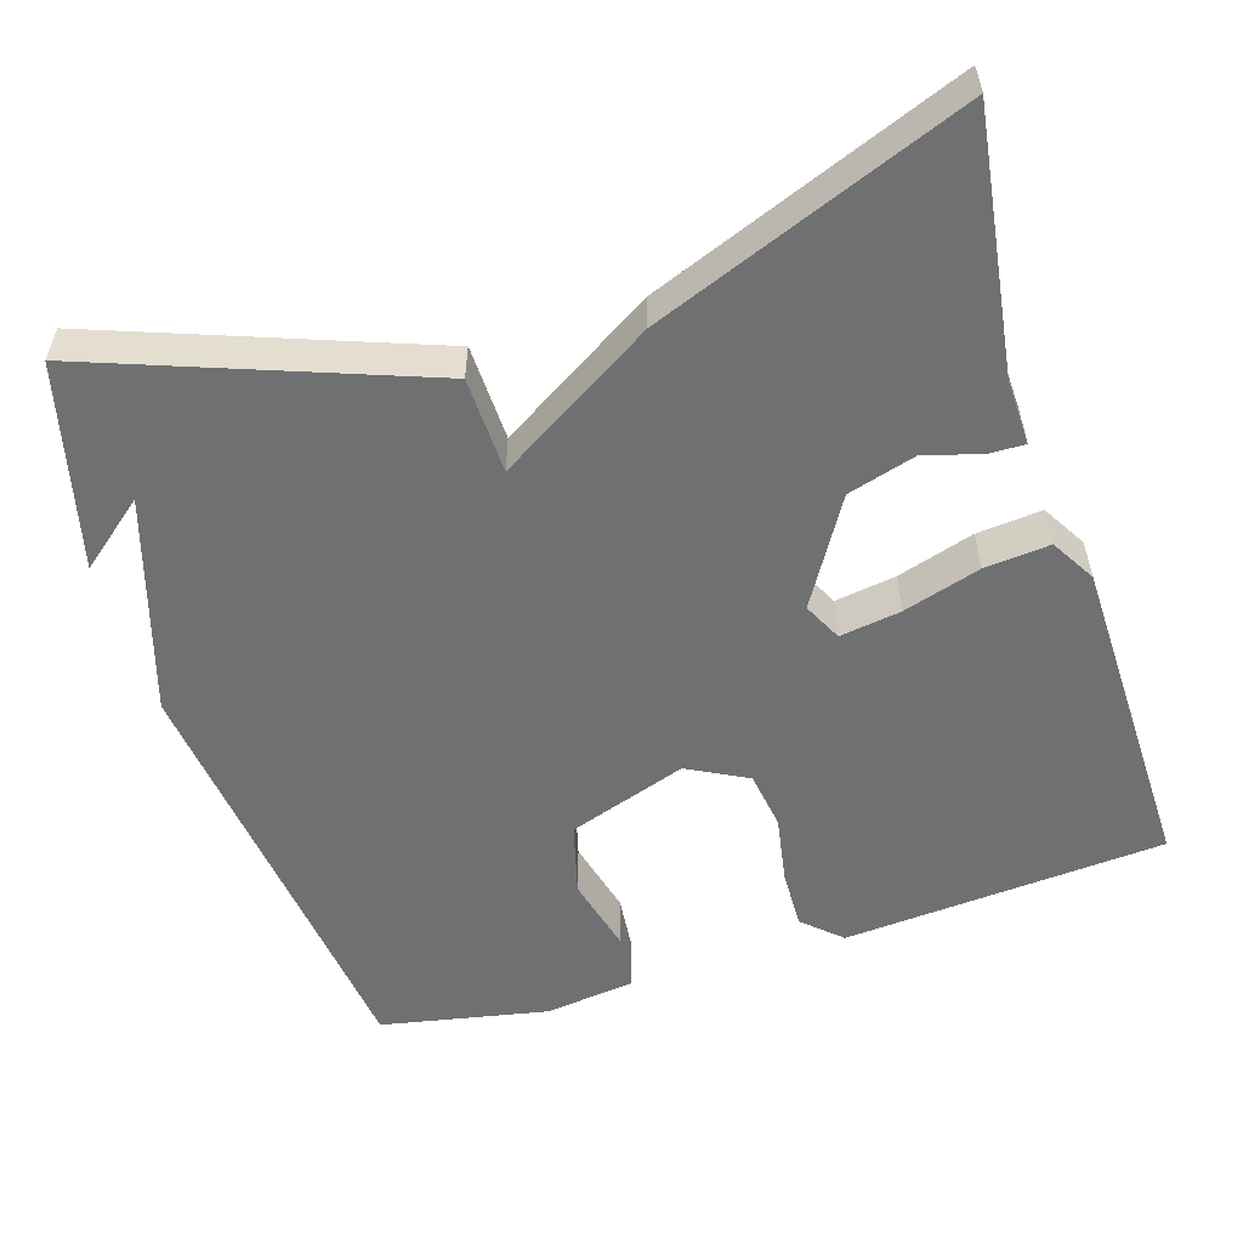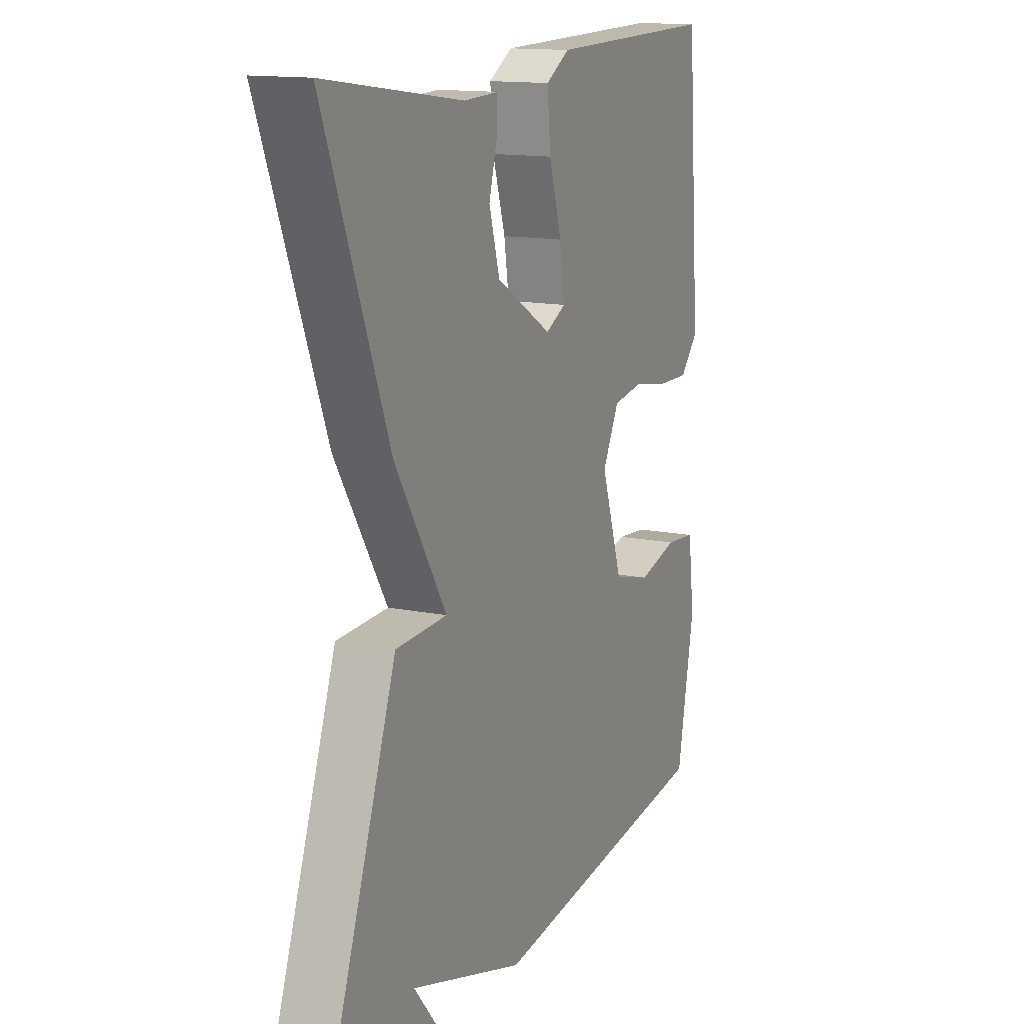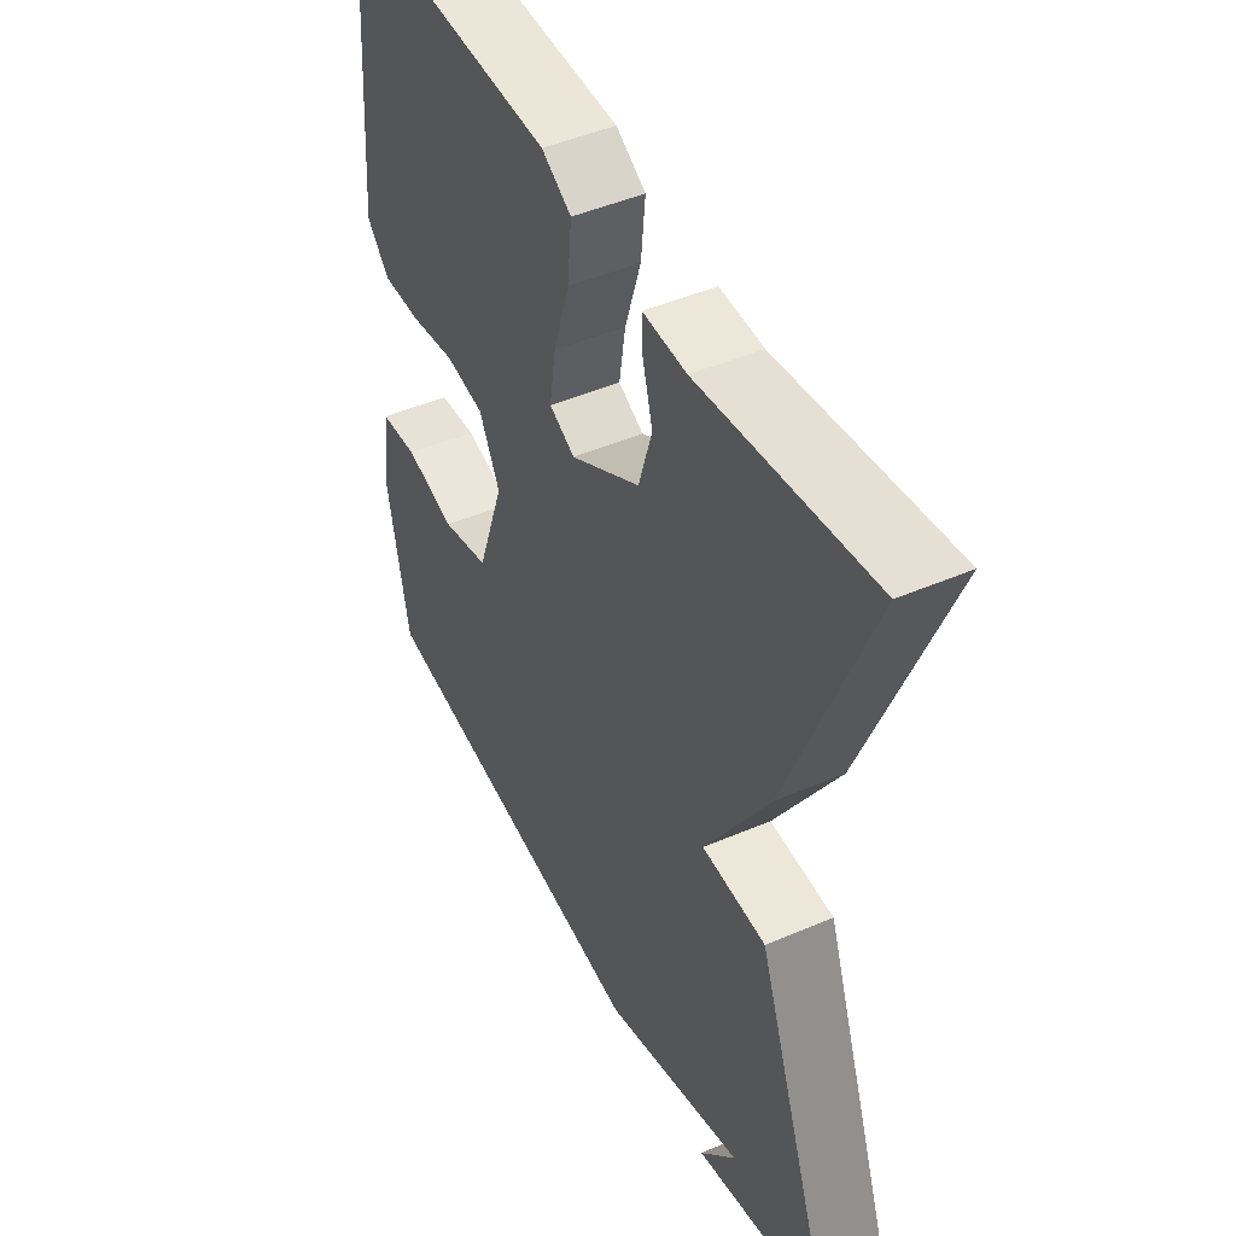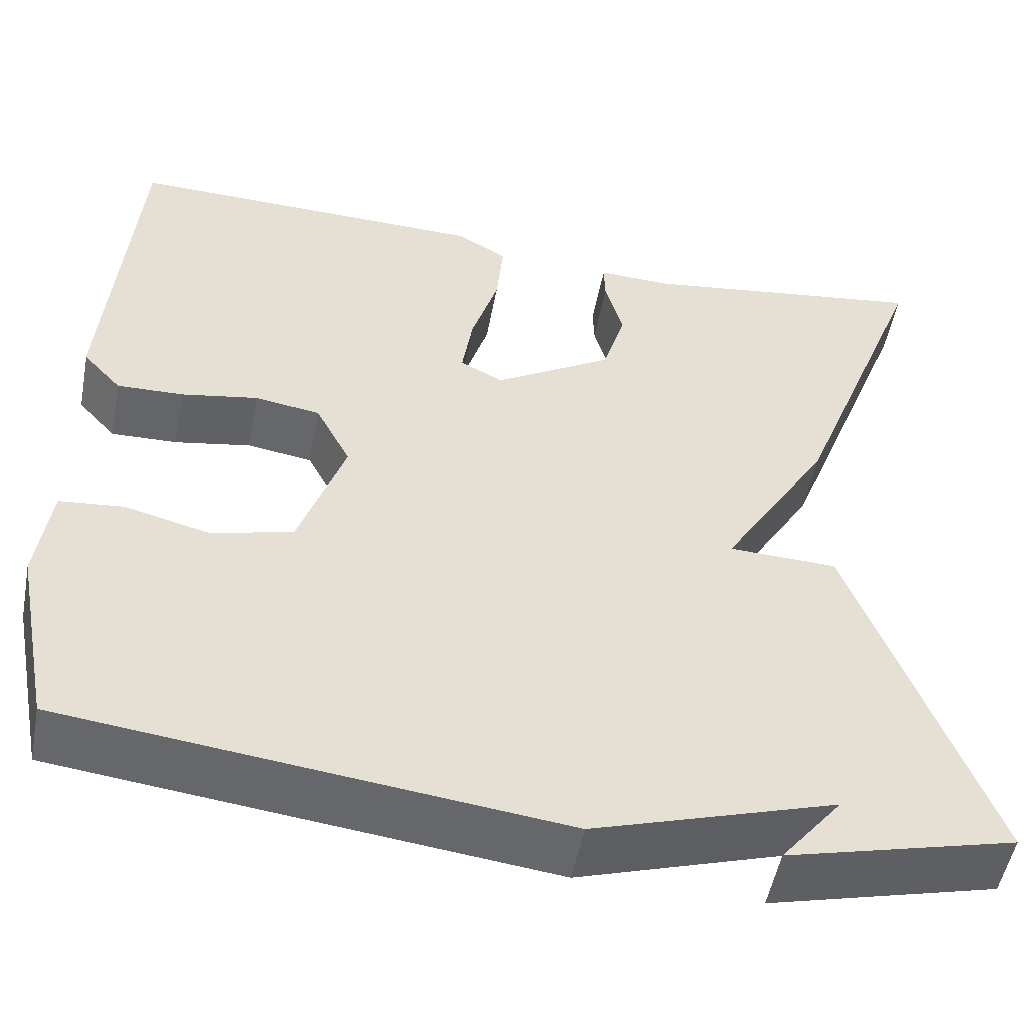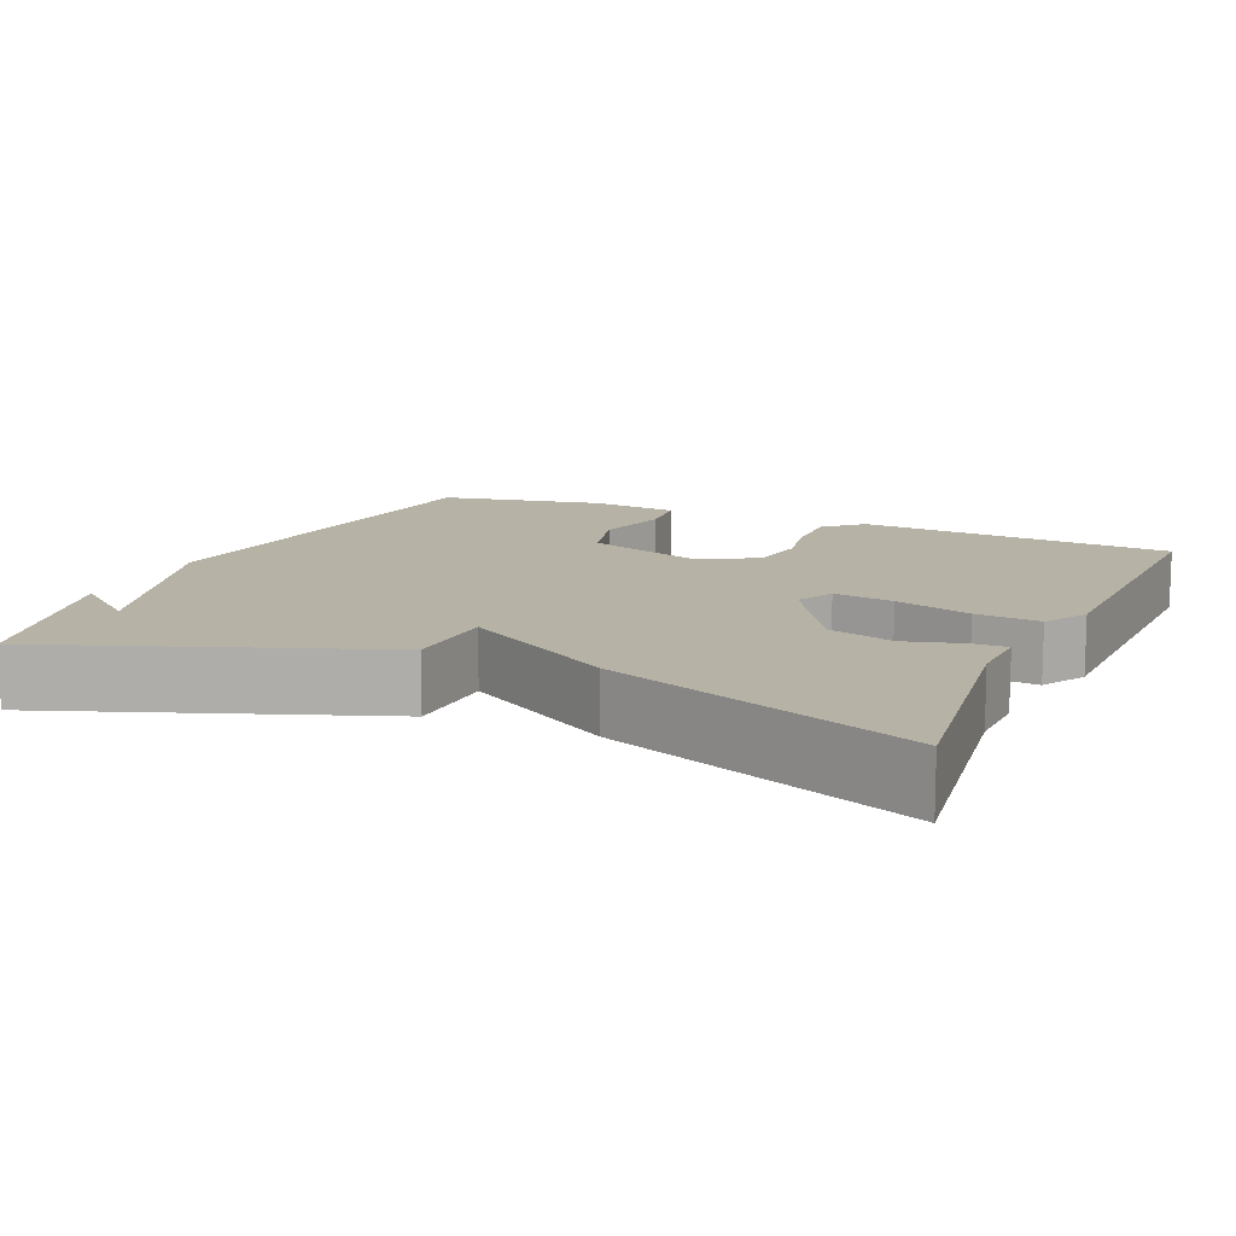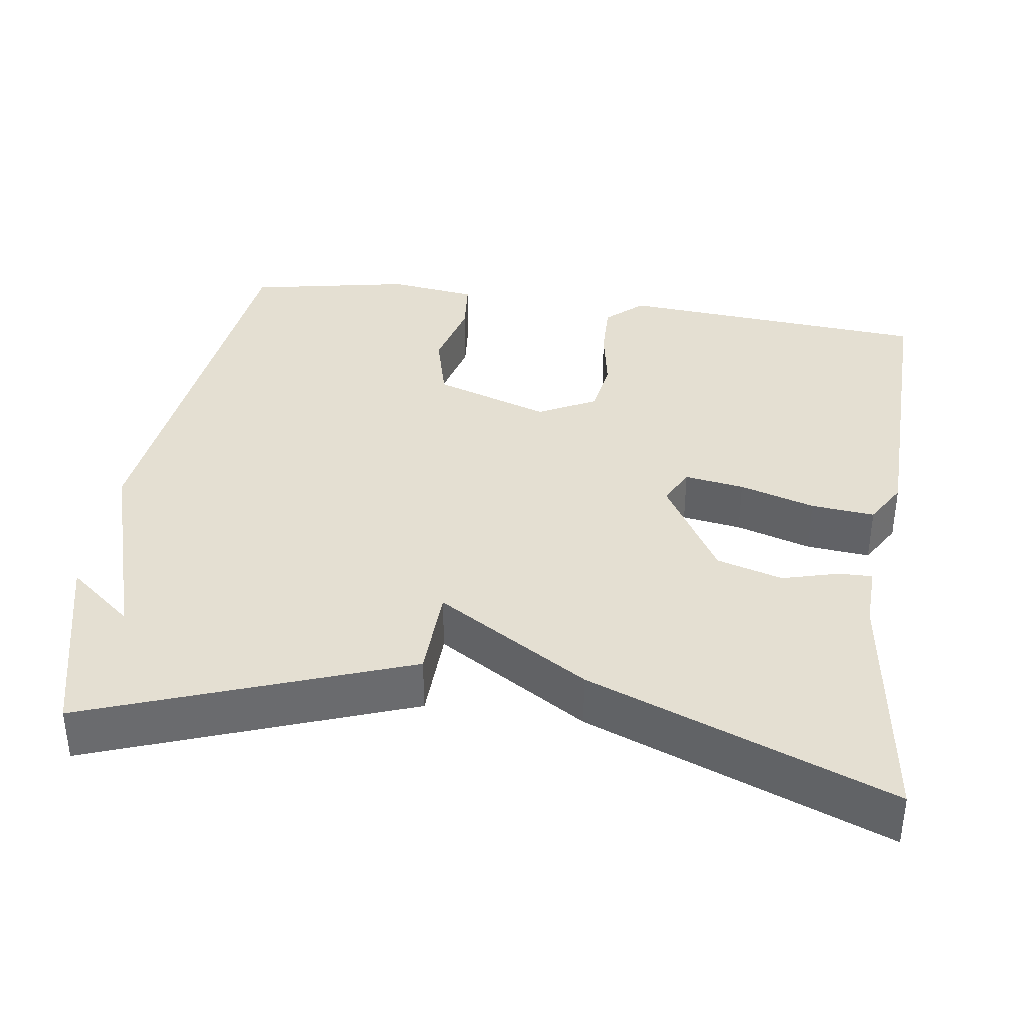
<metadata>
{"format":"obj","ext":"obj","renderer":"f3d","projection":"perspective","resolution":1024,"background":"white","views":[{"elev":-54.9,"azim":-72.7,"up":"+Y"},{"elev":14.1,"azim":-65.8,"up":"+Z"},{"elev":46.7,"azim":-116.1,"up":"+Z"},{"elev":-51.8,"azim":169.3,"up":"+Z"},{"elev":12.2,"azim":-66.3,"up":"+Y"},{"elev":37.0,"azim":-81.7,"up":"+Y"}]}
</metadata>
<code>
v -0.5 0.07 -0.5
v -0.349 0.07 -0.089
v -0.228 0.07 -0.085
v -0.349 0.07 0.111
v -0.5 0.07 0.5
v -0.177 0.07 0.455
v -0.095 0.07 0.458
v -0.096 0.07 0.414
v -0.116 0.07 0.342
v -0.091 0.07 0.257
v 0.041 0.07 0.178
v 0.089 0.07 0.202
v 0.077 0.07 0.279
v 0.047 0.07 0.376
v 0.039 0.07 0.458
v 0.095 0.07 0.491
v 0.5 0.07 0.5
v 0.532 0.07 0.096
v 0.489 0.07 0.049
v 0.415 0.07 0.051
v 0.33 0.07 0.066
v 0.257 0.07 0.055
v 0.218 0.07 -0.02
v 0.269 0.07 -0.169
v 0.359 0.07 -0.193
v 0.454 0.07 -0.169
v 0.526 0.07 -0.176
v 0.541 0.07 -0.29
v 0.5 0.07 -0.5
v -0.046 0.07 -0.564
v -0.314 0.07 -0.48
v -0.246 0.07 -0.564
v -0.5 0 -0.5
v -0.349 0 -0.089
v -0.228 0 -0.085
v -0.349 0 0.111
v -0.5 0 0.5
v -0.177 0 0.455
v -0.095 0 0.458
v -0.096 0 0.414
v -0.116 0 0.342
v -0.091 0 0.257
v 0.041 0 0.178
v 0.089 0 0.202
v 0.077 0 0.279
v 0.047 0 0.376
v 0.039 0 0.458
v 0.095 0 0.491
v 0.5 0 0.5
v 0.532 0 0.096
v 0.489 0 0.049
v 0.415 0 0.051
v 0.33 0 0.066
v 0.257 0 0.055
v 0.218 0 -0.02
v 0.269 0 -0.169
v 0.359 0 -0.193
v 0.454 0 -0.169
v 0.526 0 -0.176
v 0.541 0 -0.29
v 0.5 0 -0.5
v -0.046 0 -0.564
v -0.314 0 -0.48
v -0.246 0 -0.564
f 31 32 1
f 29 30 31
f 28 29 31
f 27 28 31
f 26 27 31
f 25 26 31
f 1 2 3
f 31 1 3
f 25 31 3
f 24 25 3
f 3 4 5
f 24 3 5
f 23 24 5
f 19 20 21
f 18 19 21
f 17 18 21
f 16 17 21
f 15 16 21
f 14 15 21
f 13 14 21
f 12 13 21 22
f 11 12 22 23
f 6 7 8 9
f 6 9 10
f 5 6 10
f 5 10 11 23
f 33 64 63
f 63 62 61
f 63 61 60
f 63 60 59
f 63 59 58
f 63 58 57
f 35 34 33
f 35 33 63
f 35 63 57
f 35 57 56
f 37 36 35
f 37 35 56
f 37 56 55
f 53 52 51
f 53 51 50
f 53 50 49
f 53 49 48
f 53 48 47
f 53 47 46
f 53 46 45
f 54 53 45 44
f 55 54 44 43
f 41 40 39 38
f 42 41 38
f 42 38 37
f 55 43 42 37
f 1 33 34 2
f 2 34 35 3
f 3 35 36 4
f 4 36 37 5
f 5 37 38 6
f 6 38 39 7
f 7 39 40 8
f 8 40 41 9
f 9 41 42 10
f 10 42 43 11
f 11 43 44 12
f 12 44 45 13
f 13 45 46 14
f 14 46 47 15
f 15 47 48 16
f 16 48 49 17
f 17 49 50 18
f 18 50 51 19
f 19 51 52 20
f 20 52 53 21
f 21 53 54 22
f 22 54 55 23
f 23 55 56 24
f 24 56 57 25
f 25 57 58 26
f 26 58 59 27
f 27 59 60 28
f 28 60 61 29
f 29 61 62 30
f 30 62 63 31
f 31 63 64 32
f 32 64 33 1

</code>
